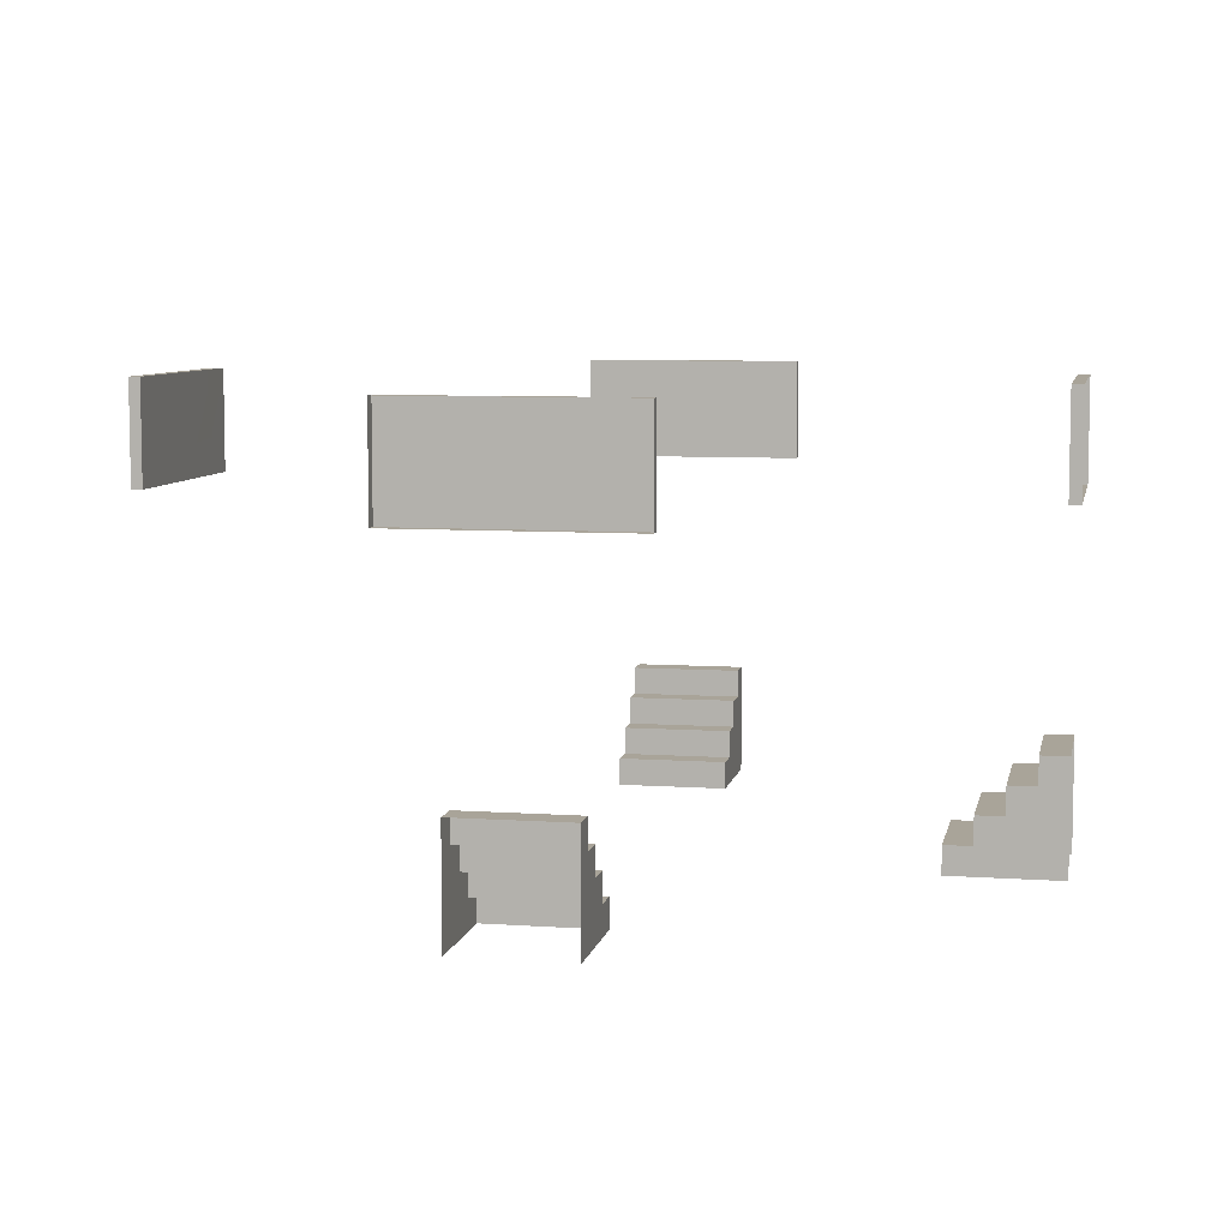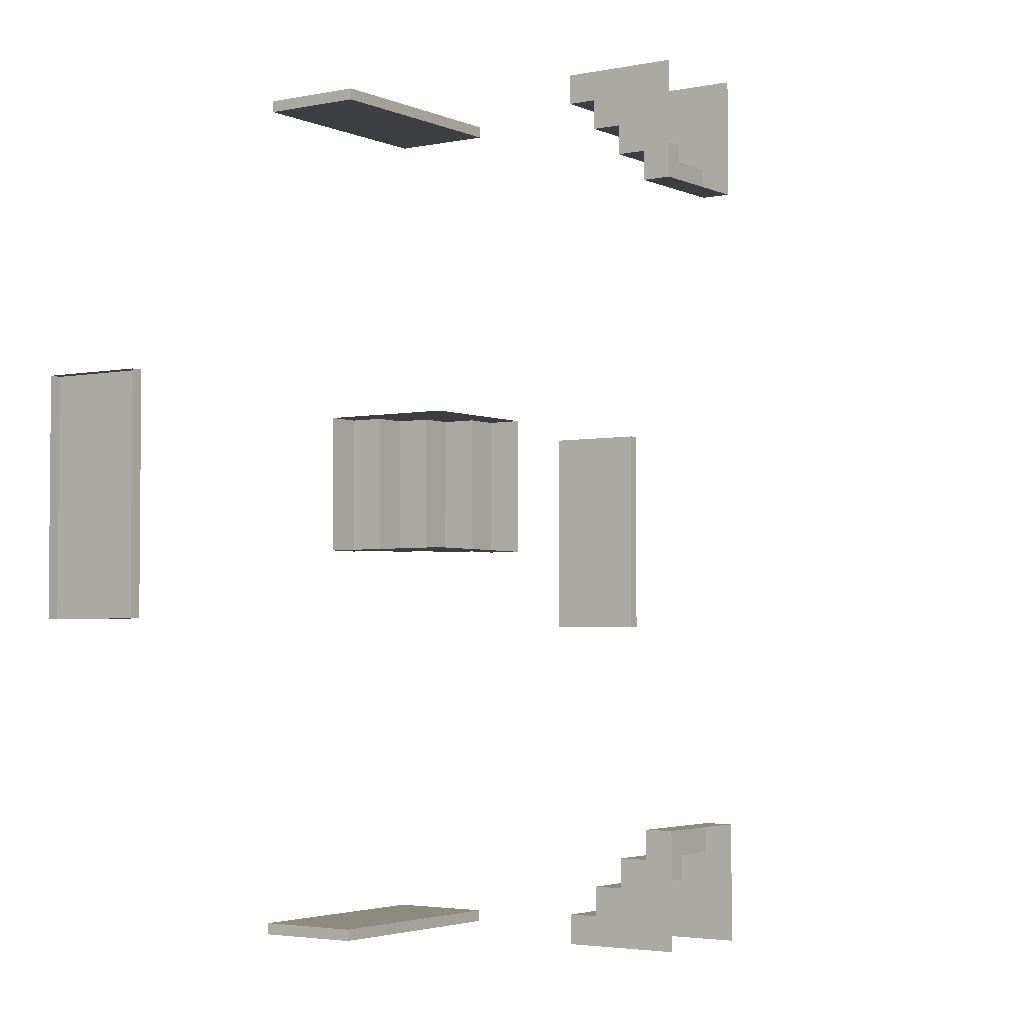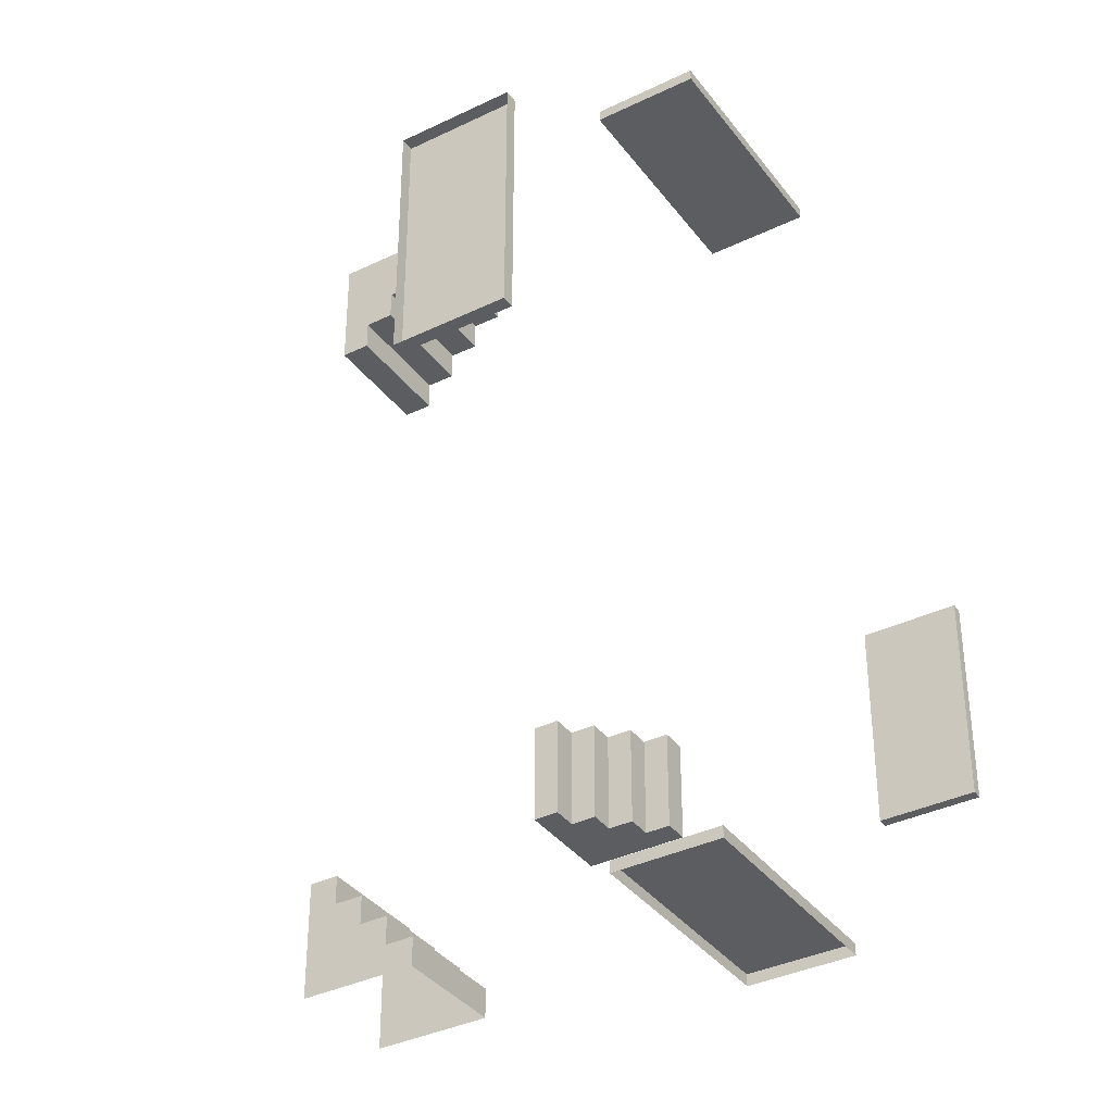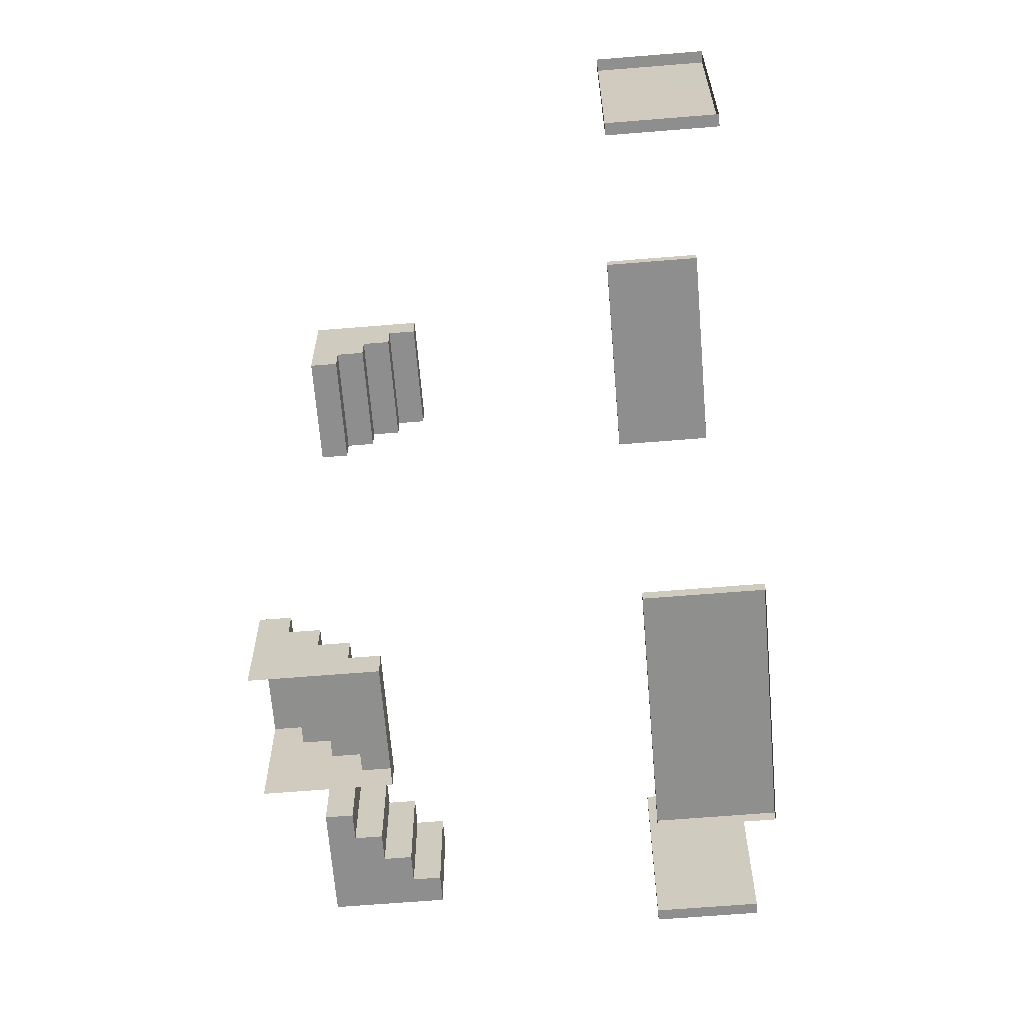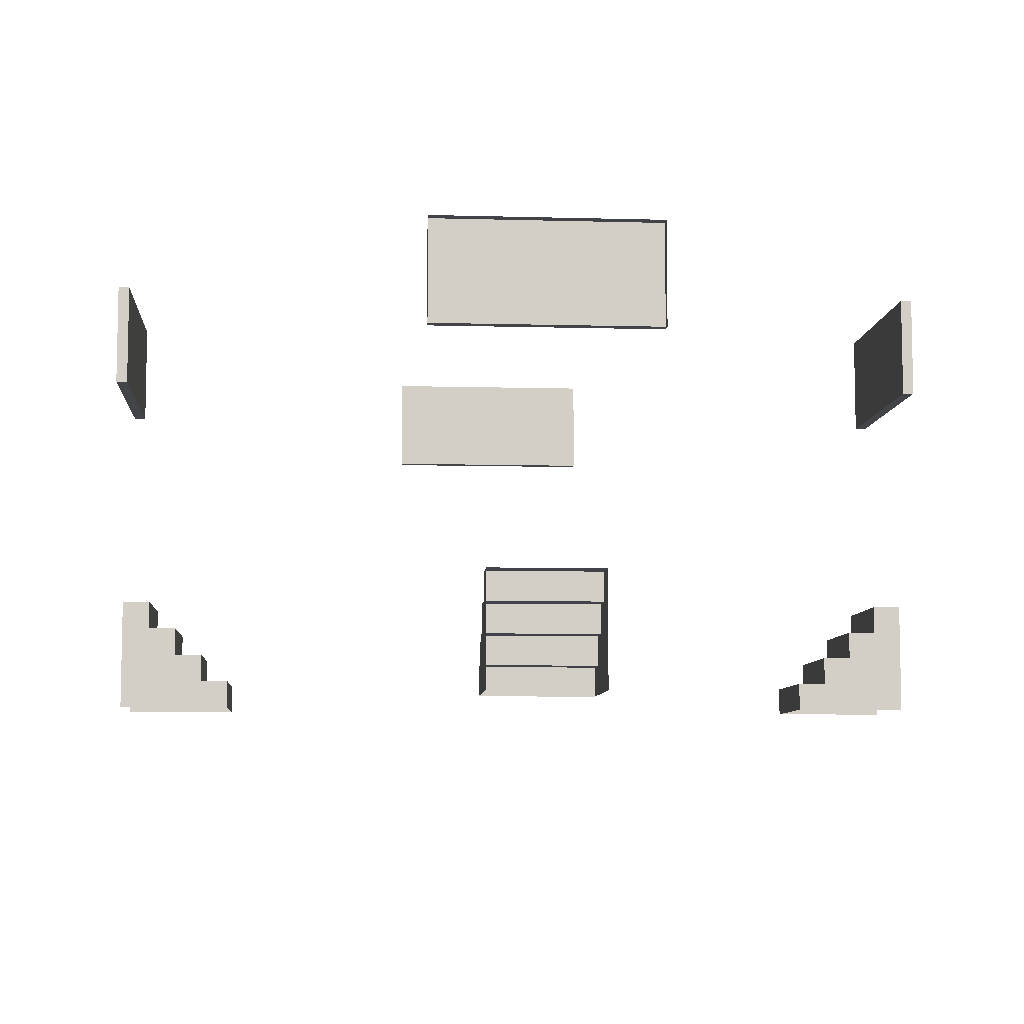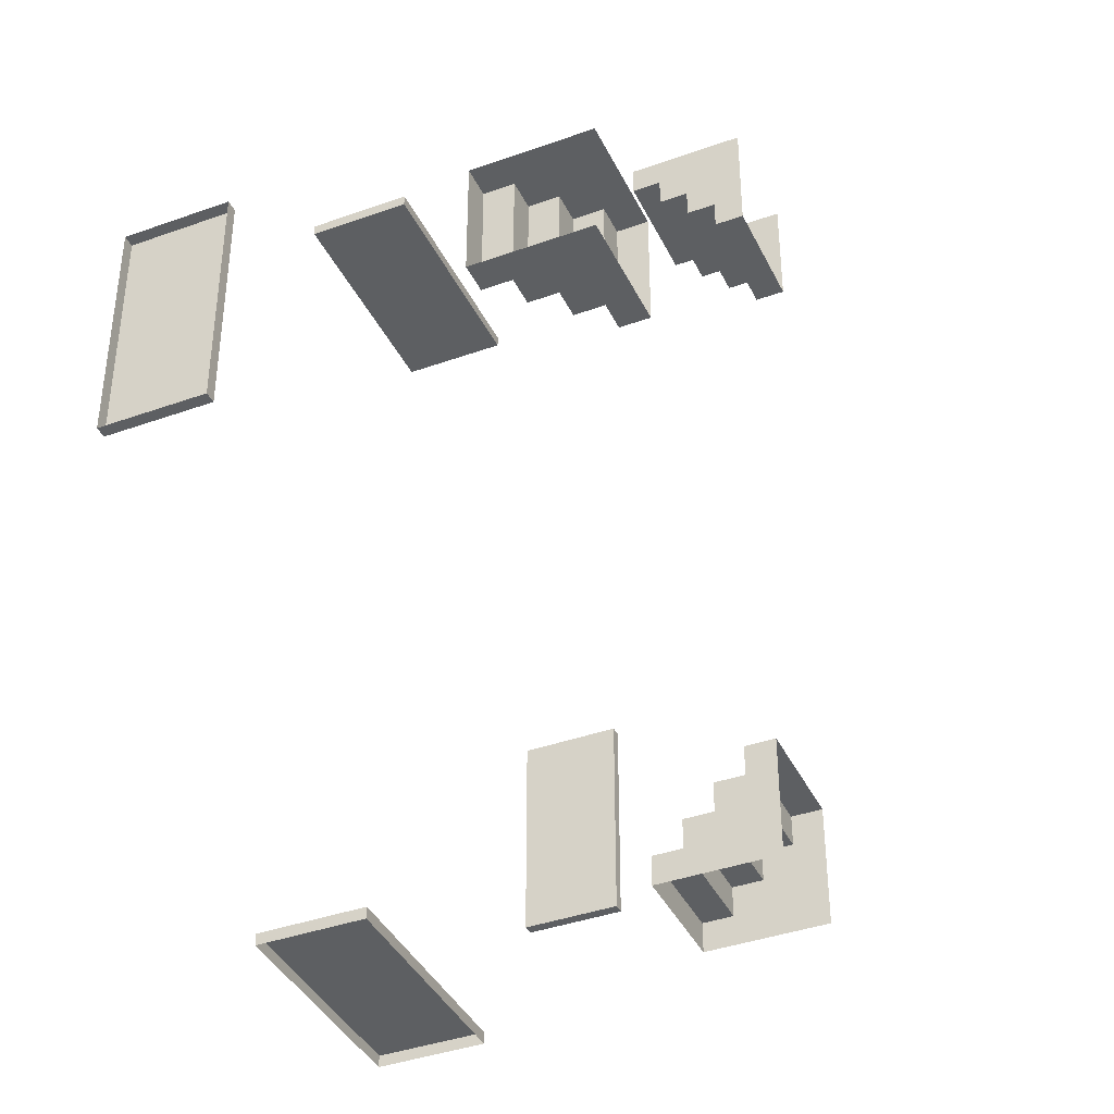
<metadata>
{"format":"obj","ext":"obj","renderer":"f3d","projection":"perspective","resolution":1024,"background":"white","views":[{"elev":7.3,"azim":-168.8,"up":"+Y"},{"elev":-3.3,"azim":-55.2,"up":"+Z"},{"elev":-36.7,"azim":122.1,"up":"+Z"},{"elev":-65.1,"azim":94.7,"up":"+Z"},{"elev":-7.7,"azim":-94.4,"up":"+Y"},{"elev":-39.5,"azim":-66.0,"up":"+Z"}]}
</metadata>
<code>
g Room24_in
v 42.5 0.5 9
v 42 0.5 11
v 42 0.5 9
v 42.5 0.5 11
v 42 1 9
v 41.5 1 11
v 41.5 1 9
v 42 1 11
v 41.5 1.5 9
v 41 1.5 11
v 41 1.5 9
v 41.5 1.5 11
v 42.5 -1.144e-05 11
v 42.5 0.5 9
v 42.5 -1.144e-05 9
v 42.5 0.5 11
v 42 0.5 11
v 42 1 9
v 42 0.5 9
v 42 1 11
v 41.5 1 11
v 41.5 1.5 9
v 41.5 1 9
v 41.5 1.5 11
v 41 1.5 11
v 41 2 9
v 41 1.5 9
v 41 2 11
v 47 0.5 15.5
v 49 0.5 16
v 47 0.5 16
v 49 0.5 15.5
v 47 1 16
v 49 1 16.5
v 47 1 16.5
v 49 1 16
v 47 1.5 16.5
v 49 1.5 17
v 47 1.5 17
v 49 1.5 16.5
v 49 -1.144e-05 15.5
v 47 0.5 15.5
v 47 -1.144e-05 15.5
v 49 0.5 15.5
v 49 0.5 16
v 47 1 16
v 47 0.5 16
v 49 1 16
v 49 1 16.5
v 47 1.5 16.5
v 47 1 16.5
v 49 1.5 16.5
v 49 1.5 17
v 47 2 17
v 47 1.5 17
v 49 2 17
v 47 0.5 4
v 49 0.5 4.5
v 47 0.5 4.5
v 49 0.5 4
v 47 1 3.5
v 49 1 4
v 47 1 4
v 49 1 3.5
v 49 1.5 3.5
v 47 1.5 3
v 49 1.5 3
v 47 1.5 3.5
v 47 -1.144e-05 4.5
v 49 0.5 4.5
v 49 -1.144e-05 4.5
v 47 0.5 4.5
v 47 0.5 4
v 49 1 4
v 49 0.5 4
v 47 1 4
v 47 1 3.5
v 49 1.5 3.5
v 49 1 3.5
v 47 1.5 3.5
v 47 2 3
v 49 2 2.5
v 49 2 3
v 47 2 2.5
v 47 1.5 3
v 49 2 3
v 49 1.5 3
v 47 2 3
v 49 -1.144e-05 2.5
v 49 2 3
v 49 2 2.5
v 49 1.5 3
v 49 0.5 4
v 49 0.5 4.5
v 49 -1.144e-05 4.5
v 49 1.5 3
v 49 1 3.5
v 49 1.5 3.5
v 49 1 3.5
v 49 0.5 4
v 49 1 4
v 49 1.5 3
v 49 0.5 4
v 49 1 3.5
v 47 -1.144e-05 2.5
v 47 0.5 4.5
v 47 -1.144e-05 4.5
v 47 0.5 4
v 47 1 3.5
v 47 1 4
v 47 1.5 3
v 47 1.5 3.5
v 47 2 3
v 47 2 2.5
v 55.63 6.045 8.012
v 55.43 6.045 12.01
v 55.63 6.045 12.01
v 55.43 6.045 8.012
v 55.63 6.045 12.01
v 55.43 7.875 12.01
v 55.63 7.875 12.01
v 55.43 6.045 12.01
v 55.63 7.875 12.01
v 55.43 7.875 8.012
v 55.63 7.875 8.012
v 55.43 7.875 12.01
v 55.63 7.875 8.012
v 55.43 6.045 8.012
v 55.63 6.045 8.012
v 55.43 7.875 8.012
v 55.43 7.875 12.01
v 55.43 6.045 8.012
v 55.43 7.875 8.012
v 55.43 6.801 11.25
v 55.43 6.245 11.25
v 55.43 6.245 11.8
v 55.43 6.045 12.01
v 55.43 6.801 11.8
v 55.43 6.801 11.25
v 55.43 6.245 11.8
v 55.43 6.245 11.25
v 55.43 6.801 11.8
v 40.4 6.045 12.01
v 40.6 6.045 8.012
v 40.4 6.045 8.012
v 40.6 6.045 12.01
v 40.4 6.045 8.012
v 40.6 7.875 8.012
v 40.4 7.875 8.012
v 40.6 6.045 8.012
v 40.4 7.875 8.012
v 40.6 7.875 12.01
v 40.4 7.875 12.01
v 40.6 7.875 8.012
v 40.4 7.875 12.01
v 40.6 6.045 12.01
v 40.4 6.045 12.01
v 40.6 7.875 12.01
v 40.6 7.875 8.012
v 40.6 6.045 12.01
v 40.6 7.875 12.01
v 40.6 6.801 8.776
v 40.6 6.245 8.776
v 40.6 6.245 8.225
v 40.6 6.045 8.012
v 40.6 6.801 8.222
v 40.6 6.801 8.776
v 40.6 6.245 8.225
v 40.6 6.245 8.776
v 40.6 6.801 8.222
v 45.96 6.045 2.383
v 49.96 6.045 2.583
v 49.96 6.045 2.383
v 45.96 6.045 2.583
v 49.96 6.045 2.383
v 49.96 7.875 2.583
v 49.96 7.875 2.383
v 49.96 6.045 2.583
v 49.96 7.875 2.383
v 45.96 7.875 2.583
v 45.96 7.875 2.383
v 49.96 7.875 2.583
v 45.96 6.045 2.383
v 45.96 7.875 2.583
v 45.96 6.045 2.583
v 45.96 7.875 2.383
v 49.96 7.875 2.583
v 45.96 6.045 2.583
v 45.96 7.875 2.583
v 49.2 6.801 2.583
v 49.2 6.245 2.583
v 49.75 6.245 2.583
v 49.96 6.045 2.583
v 49.75 6.801 2.583
v 49.2 6.801 2.583
v 49.75 6.245 2.583
v 49.2 6.245 2.583
v 49.75 6.801 2.583
v 49.96 6.045 17.61
v 45.96 6.045 17.41
v 45.96 6.045 17.61
v 49.96 6.045 17.41
v 45.96 6.045 17.61
v 45.96 7.875 17.41
v 45.96 7.875 17.61
v 45.96 6.045 17.41
v 45.96 7.875 17.61
v 49.96 7.875 17.41
v 49.96 7.875 17.61
v 45.96 7.875 17.41
v 49.96 7.875 17.61
v 49.96 6.045 17.41
v 49.96 6.045 17.61
v 49.96 7.875 17.41
v 45.96 7.875 17.41
v 49.96 6.045 17.41
v 49.96 7.875 17.41
v 46.73 6.801 17.41
v 46.73 6.245 17.41
v 46.18 6.245 17.41
v 45.96 6.045 17.41
v 46.17 6.801 17.41
v 46.73 6.801 17.41
v 46.18 6.245 17.41
v 46.73 6.245 17.41
v 46.17 6.801 17.41
v 41 2 11
v 40.5 2 9
v 41 2 9
v 40.5 2 11
v 40.5 -1.144e-05 9
v 41 2 9
v 40.5 2 9
v 41 1.5 9
v 41.5 1 9
v 41.5 1.5 9
v 42 0.5 9
v 42 1 9
v 42.5 0.5 9
v 42.5 -1.144e-05 9
v 40.5 -1.144e-05 11
v 42.5 0.5 11
v 42.5 -1.144e-05 11
v 42 0.5 11
v 41.5 1 11
v 42 1 11
v 41 1.5 11
v 41.5 1.5 11
v 41 2 11
v 40.5 2 11
v 49 2 17
v 47 2 17.5
v 47 2 17
v 49 2 17.5
v 47 -1.144e-05 17.5
v 47 2 17
v 47 2 17.5
v 47 1.5 17
v 47 1 16.5
v 47 1.5 16.5
v 47 0.5 16
v 47 1 16
v 47 0.5 15.5
v 47 -1.144e-05 15.5
v 49 -1.144e-05 17.5
v 49 0.5 15.5
v 49 -1.144e-05 15.5
v 49 0.5 16
v 49 1 16.5
v 49 1 16
v 49 1.5 17
v 49 1.5 16.5
v 49 2 17
v 49 2 17.5
g Room24_in_0
f 3 2 1
f 4 1 2
f 7 6 5
f 8 5 6
f 11 10 9
f 12 9 10
f 15 14 13
f 16 13 14
f 19 18 17
f 20 17 18
f 23 22 21
f 24 21 22
f 27 26 25
f 28 25 26
f 31 30 29
f 32 29 30
f 35 34 33
f 36 33 34
f 39 38 37
f 40 37 38
f 43 42 41
f 44 41 42
f 47 46 45
f 48 45 46
f 51 50 49
f 52 49 50
f 55 54 53
f 56 53 54
f 59 58 57
f 60 57 58
f 63 62 61
f 64 61 62
f 67 66 65
f 68 65 66
f 71 70 69
f 72 69 70
f 75 74 73
f 76 73 74
f 79 78 77
f 80 77 78
f 83 82 81
f 84 81 82
f 87 86 85
f 88 85 86
f 91 90 89
f 90 92 89
f 92 93 89
f 93 94 89
f 94 95 89
f 98 97 96
f 101 100 99
f 104 103 102
f 107 106 105
f 106 108 105
f 108 109 105
f 110 109 108
f 109 111 105
f 112 111 109
f 111 113 105
f 113 114 105
f 117 116 115
f 118 115 116
f 121 120 119
f 122 119 120
f 125 124 123
f 126 123 124
f 129 128 127
f 130 127 128
f 133 132 131
f 132 134 131
f 135 134 132
f 136 135 132
f 137 136 132
f 134 138 131
f 136 137 138
f 138 137 131
f 141 140 139
f 142 139 140
f 145 144 143
f 146 143 144
f 149 148 147
f 150 147 148
f 153 152 151
f 154 151 152
f 157 156 155
f 158 155 156
f 161 160 159
f 160 162 159
f 163 162 160
f 164 163 160
f 165 164 160
f 162 166 159
f 164 165 166
f 166 165 159
f 169 168 167
f 170 167 168
f 173 172 171
f 174 171 172
f 177 176 175
f 178 175 176
f 181 180 179
f 182 179 180
f 185 184 183
f 186 183 184
f 189 188 187
f 188 190 187
f 191 190 188
f 192 191 188
f 193 192 188
f 190 194 187
f 192 193 194
f 194 193 187
f 197 196 195
f 198 195 196
f 201 200 199
f 202 199 200
f 205 204 203
f 206 203 204
f 209 208 207
f 210 207 208
f 213 212 211
f 214 211 212
f 217 216 215
f 216 218 215
f 219 218 216
f 220 219 216
f 221 220 216
f 220 221 215
f 218 222 215
f 222 220 215
f 225 224 223
f 226 223 224
f 229 228 227
f 230 227 228
f 233 232 231
f 232 234 231
f 234 235 231
f 236 235 234
f 235 237 231
f 238 237 235
f 237 239 231
f 239 240 231
f 243 242 241
f 242 244 241
f 244 245 241
f 246 245 244
f 245 247 241
f 248 247 245
f 247 249 241
f 249 250 241
f 253 252 251
f 254 251 252
f 257 256 255
f 256 258 255
f 258 259 255
f 260 259 258
f 259 261 255
f 262 261 259
f 261 263 255
f 263 264 255
f 267 266 265
f 266 268 265
f 268 269 265
f 270 269 268
f 269 271 265
f 272 271 269
f 271 273 265
f 273 274 265

</code>
